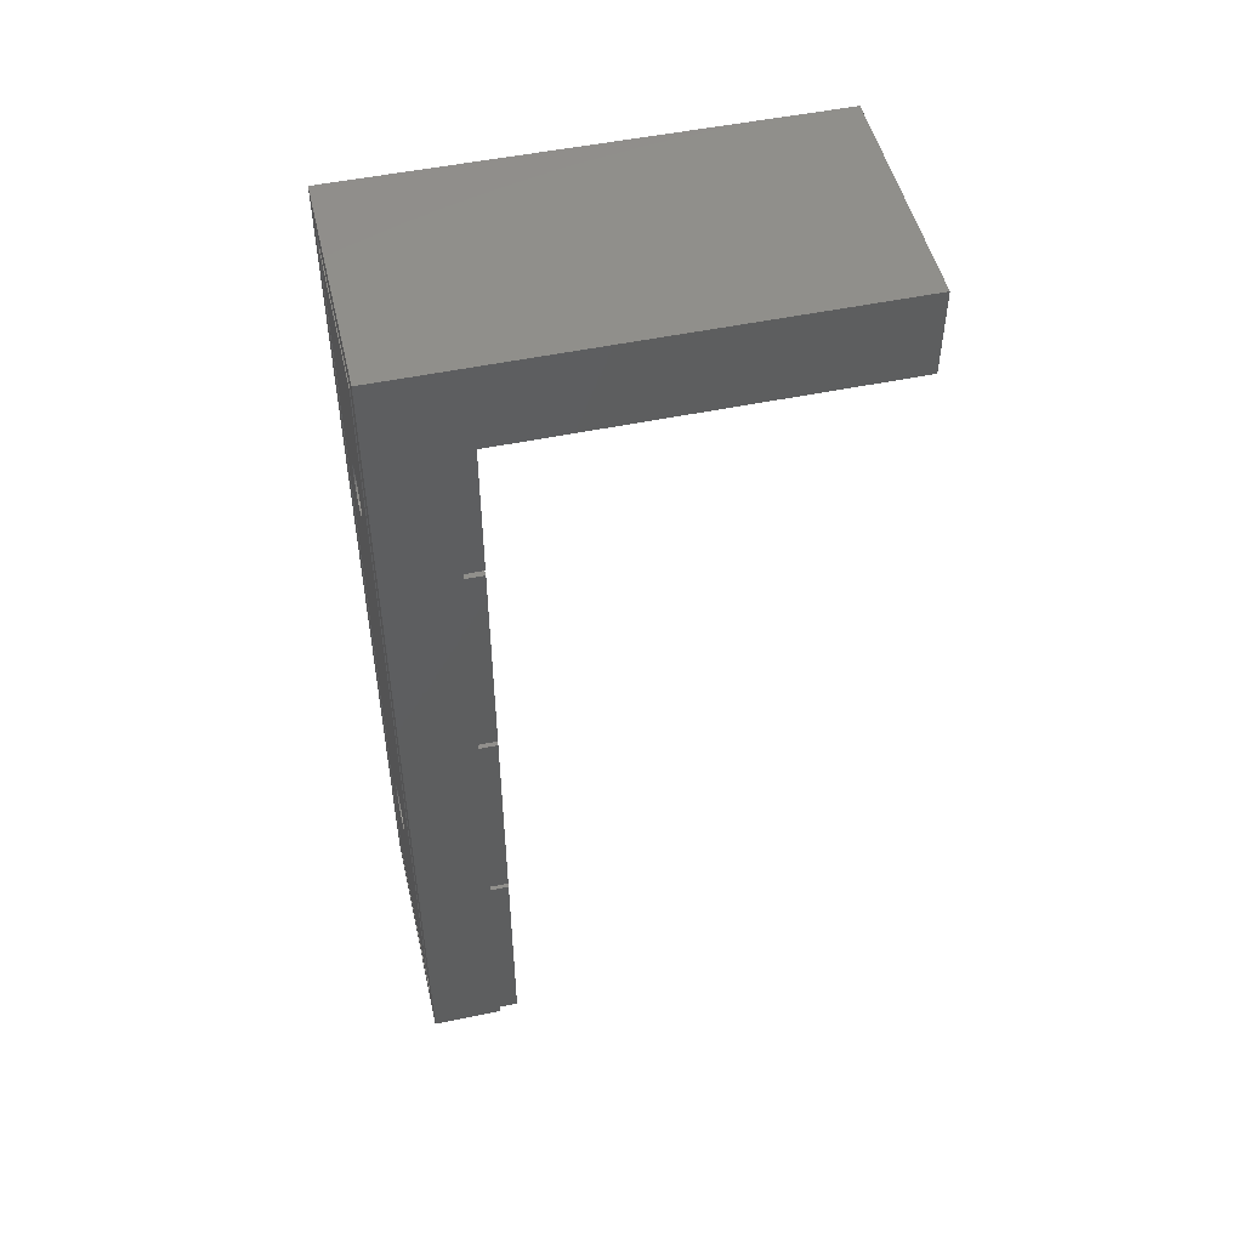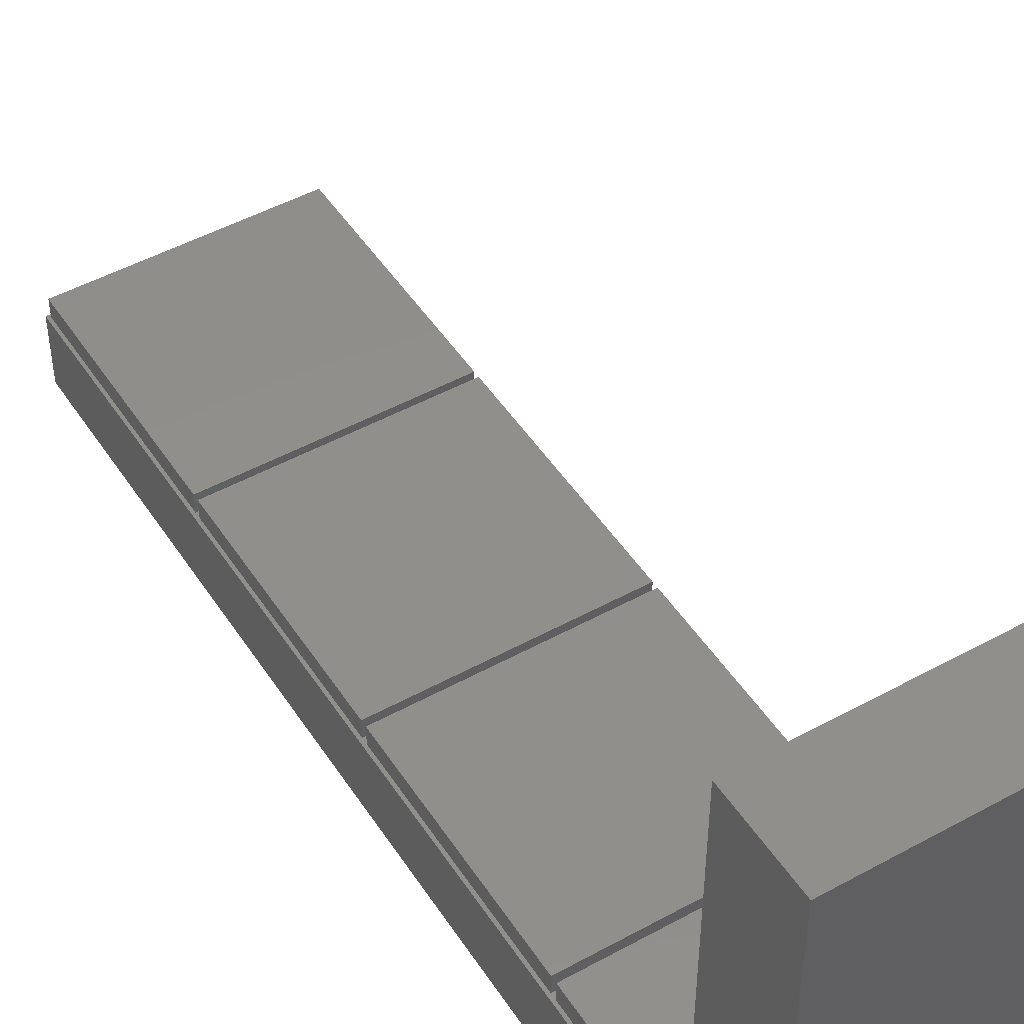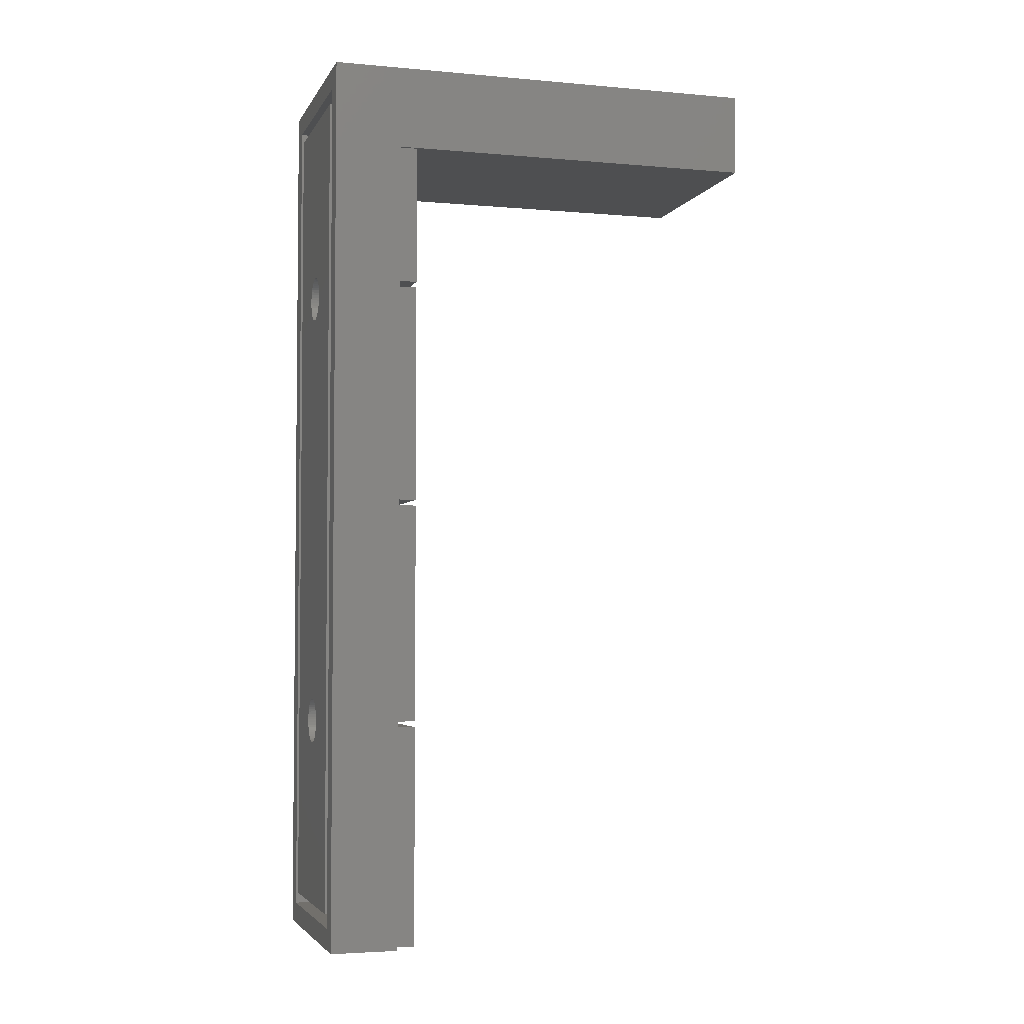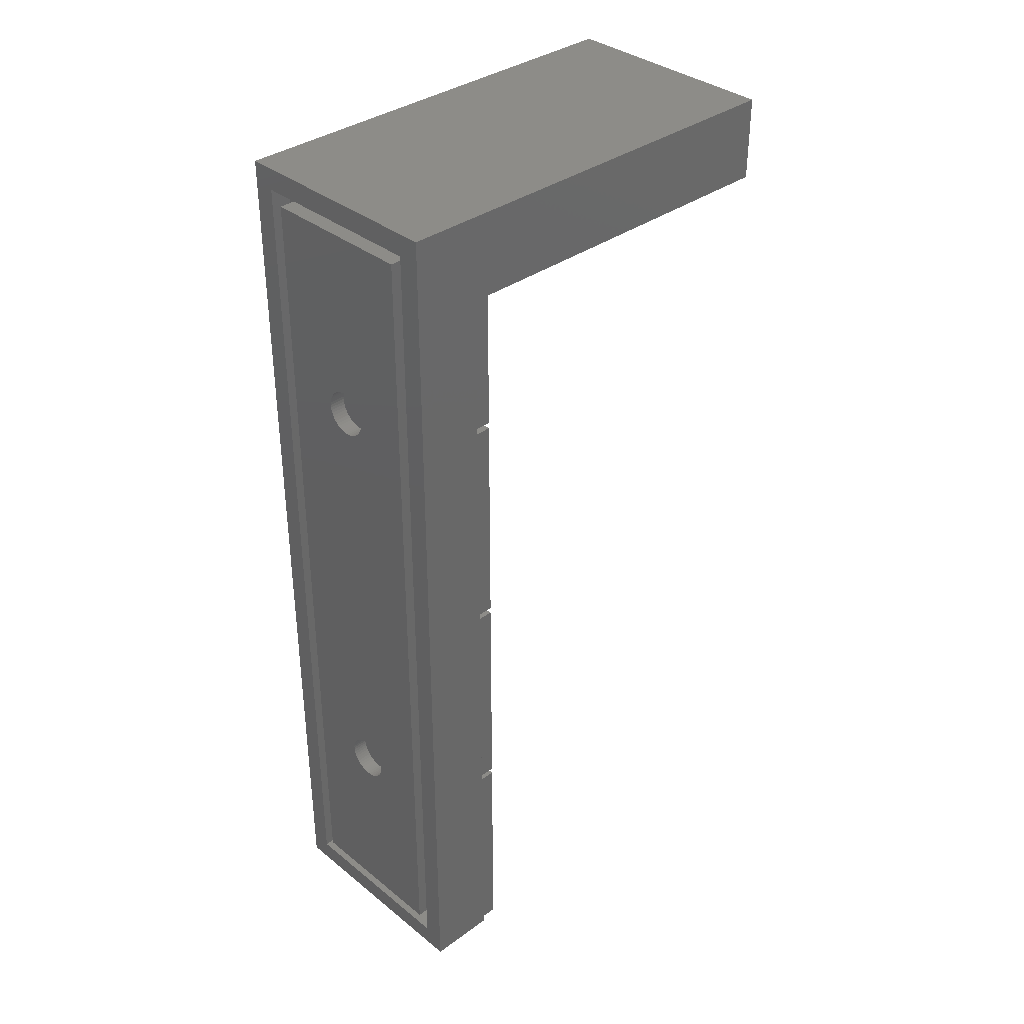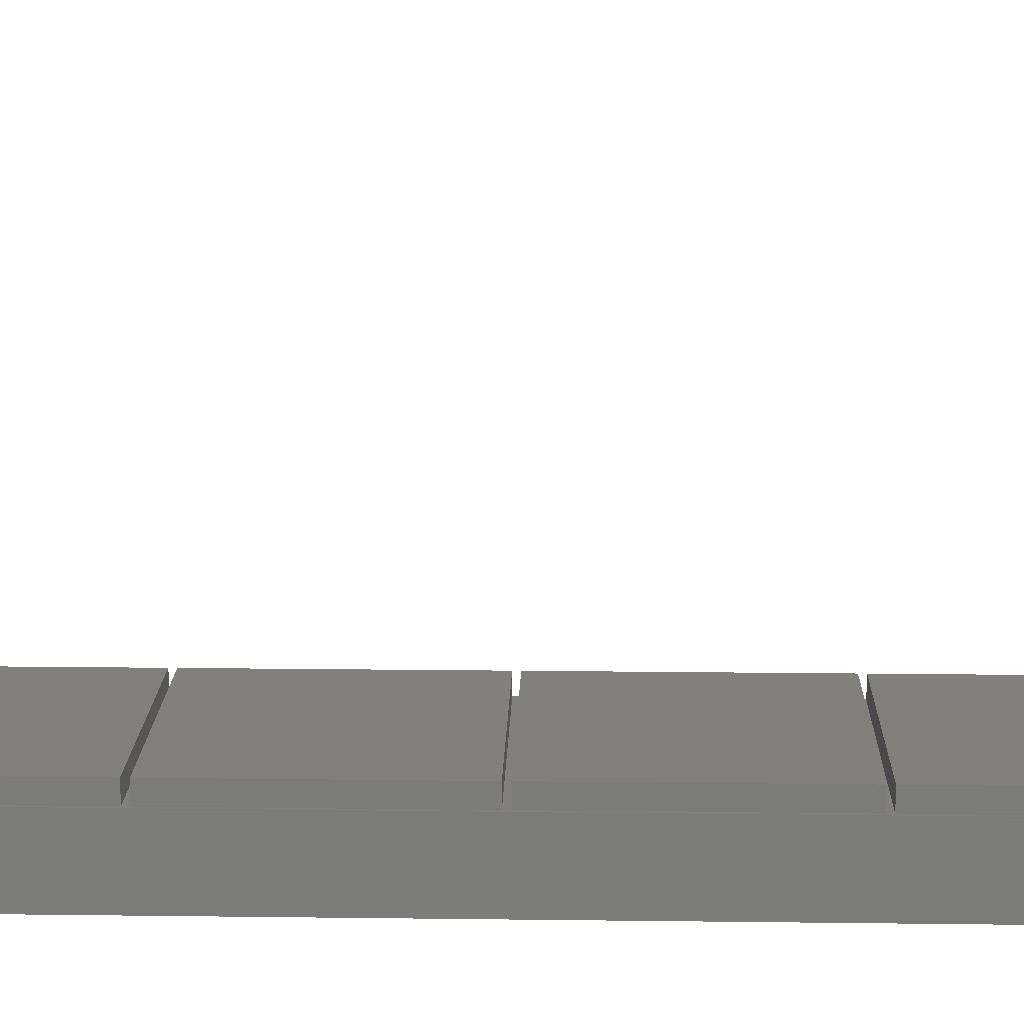
<metadata>
{"format":"stl","ext":"stl","renderer":"f3d","projection":"perspective","resolution":1024,"background":"white","views":[{"elev":50.3,"azim":-103.0,"up":"+Y"},{"elev":48.1,"azim":148.4,"up":"+Z"},{"elev":-3.8,"azim":-106.5,"up":"+Y"},{"elev":35.7,"azim":-133.7,"up":"+Y"},{"elev":14.4,"azim":-88.4,"up":"+Z"}]}
</metadata>
<code>
# stl→obj: 262 verts, 520 faces
v 0 0 0
v 0 0 7.5
v 0 100 0
v 0 90.8 7.5
v 0 90.8 49
v 0 100 7.5
v 0 100 49
v 25 0 0
v 25 0 7.5
v 2.4 97.6 0
v 25 100 0
v 22.6 97.6 0
v 2.4 2.4 0
v 22.6 2.4 0
v 25 100 7.5
v 25 100 49
v 25 90.8 49
v 0.325 90.8 7.5
v 24.68 90.8 9.5
v 0.325 90.8 9.5
v 25 90.8 7.5
v 24.68 90.8 7.5
v 0.325 0.325 7.5
v 0.325 75.33 7.5
v 24.68 75.33 7.5
v 24.68 50.33 7.5
v 0.325 50.33 7.5
v 24.68 49.67 7.5
v 24.68 0.325 7.5
v 0.325 24.68 7.5
v 0.325 25.32 7.5
v 24.68 25.32 7.5
v 24.68 24.68 7.5
v 0.325 49.67 7.5
v 0.325 74.67 7.5
v 24.68 74.67 7.5
v 2.4 97.6 2.2
v 2.4 2.4 2.2
v 22.6 97.6 2.2
v 22.6 2.4 2.2
v 24.68 75.33 9.5
v 0.325 75.33 9.5
v 0.325 0.325 9.5
v 0.325 24.68 9.5
v 24.68 0.325 9.5
v 24.68 24.68 9.5
v 0.325 25.32 9.5
v 0.325 49.67 9.5
v 24.68 25.32 9.5
v 24.68 49.67 9.5
v 0.325 50.33 9.5
v 0.325 74.67 9.5
v 24.68 50.33 9.5
v 24.68 74.67 9.5
v 3.8 3.8 2.2
v 21.2 3.8 2.2
v 21.2 96.2 2.2
v 3.8 96.2 2.2
v 3.8 3.8 0
v 3.8 96.2 0
v 21.2 3.8 0
v 21.2 96.2 0
v 15.01 25.32 0
v 10.89 76.95 0
v 9.969 25 0
v 9.989 24.68 0
v 10.05 24.37 0
v 10.15 24.07 0
v 10.28 23.78 0
v 10.65 23.27 0
v 10.45 23.51 0
v 10.89 23.05 0
v 11.14 22.86 0
v 10.15 74.07 0
v 10.05 74.37 0
v 14.85 25.93 0
v 14.95 25.63 0
v 10.65 26.73 0
v 10.89 26.95 0
v 11.42 22.71 0
v 11.14 27.14 0
v 11.72 22.59 0
v 11.42 27.29 0
v 12.03 22.51 0
v 11.72 27.41 0
v 12.34 22.47 0
v 12.03 27.49 0
v 12.66 22.47 0
v 12.34 27.53 0
v 12.97 22.51 0
v 13.28 22.59 0
v 12.66 27.53 0
v 13.58 22.71 0
v 12.97 27.49 0
v 13.86 22.86 0
v 13.28 27.41 0
v 14.11 23.05 0
v 13.58 27.29 0
v 14.35 23.27 0
v 13.86 27.14 0
v 14.55 23.51 0
v 14.11 26.95 0
v 14.72 23.78 0
v 14.35 26.73 0
v 14.85 24.07 0
v 14.55 26.49 0
v 14.95 24.37 0
v 14.72 26.22 0
v 15.01 24.68 0
v 15.03 25 0
v 10.45 26.49 0
v 10.28 26.22 0
v 10.15 25.93 0
v 10.05 25.63 0
v 9.989 25.32 0
v 9.989 74.68 0
v 9.969 75 0
v 15.01 74.68 0
v 14.95 74.37 0
v 10.28 73.78 0
v 10.45 73.51 0
v 10.65 73.27 0
v 10.89 73.05 0
v 11.14 72.86 0
v 11.42 72.71 0
v 11.72 72.59 0
v 12.03 72.51 0
v 12.34 72.47 0
v 12.66 72.47 0
v 12.97 72.51 0
v 13.28 72.59 0
v 13.58 72.71 0
v 13.86 72.86 0
v 14.11 73.05 0
v 14.35 73.27 0
v 14.55 73.51 0
v 14.72 73.78 0
v 14.85 74.07 0
v 15.03 75 0
v 15.01 75.32 0
v 14.95 75.63 0
v 14.85 75.93 0
v 14.72 76.22 0
v 14.55 76.49 0
v 14.35 76.73 0
v 14.11 76.95 0
v 13.86 77.14 0
v 13.58 77.29 0
v 13.28 77.41 0
v 12.97 77.49 0
v 12.66 77.53 0
v 12.34 77.53 0
v 12.03 77.49 0
v 11.72 77.41 0
v 11.14 77.14 0
v 11.42 77.29 0
v 10.65 76.73 0
v 10.45 76.49 0
v 10.28 76.22 0
v 10.15 75.93 0
v 10.05 75.63 0
v 9.989 75.32 0
v 9.989 25.32 1.788
v 9.969 25 1.788
v 9.989 24.68 1.788
v 10.05 25.63 1.788
v 10.15 25.93 1.788
v 10.28 26.22 1.788
v 10.45 26.49 1.788
v 10.65 26.73 1.788
v 10.89 26.95 1.788
v 11.14 27.14 1.788
v 11.42 27.29 1.788
v 11.72 27.41 1.788
v 12.03 27.49 1.788
v 12.34 27.53 1.788
v 12.66 27.53 1.788
v 12.97 27.49 1.788
v 13.28 27.41 1.788
v 13.58 27.29 1.788
v 13.86 27.14 1.788
v 14.11 26.95 1.788
v 14.35 26.73 1.788
v 14.55 26.49 1.788
v 14.72 26.22 1.788
v 14.85 25.93 1.788
v 14.95 25.63 1.788
v 15.01 25.32 1.788
v 15.03 25 1.788
v 15.01 24.68 1.788
v 14.95 24.37 1.788
v 14.85 24.07 1.788
v 14.72 23.78 1.788
v 14.55 23.51 1.788
v 14.35 23.27 1.788
v 14.11 23.05 1.788
v 13.86 22.86 1.788
v 13.58 22.71 1.788
v 13.28 22.59 1.788
v 12.97 22.51 1.788
v 12.66 22.47 1.788
v 12.34 22.47 1.788
v 12.03 22.51 1.788
v 11.72 22.59 1.788
v 11.42 22.71 1.788
v 11.14 22.86 1.788
v 10.89 23.05 1.788
v 10.65 23.27 1.788
v 10.45 23.51 1.788
v 10.28 23.78 1.788
v 10.15 24.07 1.788
v 10.05 24.37 1.788
v 9.989 75.32 1.788
v 9.969 75 1.788
v 9.989 74.68 1.788
v 10.05 75.63 1.788
v 10.15 75.93 1.788
v 10.28 76.22 1.788
v 10.45 76.49 1.788
v 10.65 76.73 1.788
v 10.89 76.95 1.788
v 11.14 77.14 1.788
v 11.42 77.29 1.788
v 11.72 77.41 1.788
v 12.03 77.49 1.788
v 12.34 77.53 1.788
v 12.66 77.53 1.788
v 12.97 77.49 1.788
v 13.28 77.41 1.788
v 13.58 77.29 1.788
v 13.86 77.14 1.788
v 14.11 76.95 1.788
v 14.35 76.73 1.788
v 14.55 76.49 1.788
v 14.72 76.22 1.788
v 14.85 75.93 1.788
v 14.95 75.63 1.788
v 15.01 75.32 1.788
v 15.03 75 1.788
v 15.01 74.68 1.788
v 14.95 74.37 1.788
v 14.85 74.07 1.788
v 14.72 73.78 1.788
v 14.55 73.51 1.788
v 14.35 73.27 1.788
v 14.11 73.05 1.788
v 13.86 72.86 1.788
v 13.58 72.71 1.788
v 13.28 72.59 1.788
v 12.97 72.51 1.788
v 12.66 72.47 1.788
v 12.34 72.47 1.788
v 12.03 72.51 1.788
v 11.72 72.59 1.788
v 11.42 72.71 1.788
v 11.14 72.86 1.788
v 10.89 73.05 1.788
v 10.65 73.27 1.788
v 10.45 73.51 1.788
v 10.28 73.78 1.788
v 10.15 74.07 1.788
v 10.05 74.37 1.788
f 1 2 3
f 3 2 4
f 3 4 5
f 6 5 7
f 3 5 6
f 2 1 8
f 9 2 8
f 10 3 11
f 12 10 11
f 1 3 13
f 1 13 8
f 12 8 14
f 13 14 8
f 8 12 11
f 13 3 10
f 3 6 11
f 11 6 15
f 6 7 15
f 15 7 16
f 7 5 17
f 16 7 17
f 5 4 18
f 19 5 20
f 20 5 18
f 17 5 19
f 21 19 22
f 17 19 21
f 23 2 9
f 24 18 4
f 21 22 9
f 22 25 9
f 26 27 28
f 4 2 24
f 29 23 9
f 30 2 23
f 31 2 30
f 32 33 9
f 32 31 33
f 34 2 31
f 33 29 9
f 27 2 34
f 26 28 9
f 28 32 9
f 35 36 24
f 35 2 27
f 24 2 35
f 25 36 9
f 36 26 9
f 30 33 31
f 34 28 27
f 25 24 36
f 9 8 11
f 21 9 11
f 15 21 11
f 16 21 15
f 17 21 16
f 10 37 38
f 13 10 38
f 12 39 37
f 10 12 37
f 39 12 40
f 40 12 14
f 40 14 38
f 38 14 13
f 41 25 22
f 19 41 22
f 20 42 41
f 19 20 41
f 24 42 18
f 18 42 20
f 42 24 25
f 41 42 25
f 23 43 30
f 30 43 44
f 43 23 29
f 45 43 29
f 45 29 33
f 46 45 33
f 30 44 33
f 33 44 46
f 31 47 34
f 34 47 48
f 47 31 32
f 49 47 32
f 49 32 28
f 50 49 28
f 34 48 28
f 28 48 50
f 27 51 35
f 35 51 52
f 51 27 26
f 53 51 26
f 53 26 36
f 54 53 36
f 35 52 36
f 36 52 54
f 55 40 38
f 56 40 55
f 37 55 38
f 57 40 56
f 39 40 57
f 39 57 37
f 57 58 37
f 55 37 58
f 44 43 45
f 46 44 45
f 48 47 49
f 50 48 49
f 52 51 53
f 54 52 53
f 59 55 60
f 60 55 58
f 55 59 61
f 56 55 61
f 60 58 62
f 62 58 57
f 56 61 62
f 57 56 62
f 63 60 61
f 64 60 62
f 59 60 65
f 59 65 66
f 59 66 67
f 59 67 68
f 59 68 69
f 59 69 61
f 70 61 71
f 72 61 70
f 73 61 72
f 74 61 75
f 76 60 77
f 78 60 79
f 73 80 61
f 79 60 81
f 80 82 61
f 81 60 83
f 82 84 61
f 83 60 85
f 84 86 61
f 85 60 87
f 86 88 61
f 87 60 89
f 88 90 61
f 90 91 61
f 89 60 92
f 91 93 61
f 92 60 94
f 93 95 61
f 94 60 96
f 95 97 61
f 96 60 98
f 97 99 61
f 98 60 100
f 99 101 61
f 100 60 102
f 101 103 61
f 102 60 104
f 103 105 61
f 104 60 106
f 105 107 61
f 106 60 108
f 107 109 61
f 108 60 76
f 109 110 61
f 77 60 63
f 110 63 61
f 111 60 78
f 112 60 111
f 113 60 112
f 114 60 113
f 115 60 114
f 65 60 115
f 116 60 117
f 61 60 116
f 61 116 75
f 118 62 119
f 61 74 120
f 61 120 121
f 61 121 122
f 61 122 123
f 61 123 124
f 61 124 125
f 61 125 126
f 61 126 127
f 61 127 128
f 61 128 129
f 61 129 130
f 61 130 131
f 61 131 132
f 61 132 133
f 61 133 134
f 61 134 135
f 61 135 136
f 61 136 137
f 61 137 138
f 61 138 119
f 61 119 62
f 139 62 118
f 140 62 139
f 141 62 140
f 142 62 141
f 143 62 142
f 144 62 143
f 145 62 144
f 146 62 145
f 147 62 146
f 148 62 147
f 149 62 148
f 150 62 149
f 151 62 150
f 152 62 151
f 153 62 152
f 154 62 153
f 64 62 155
f 154 156 62
f 156 155 62
f 157 60 64
f 158 60 157
f 159 60 158
f 160 60 159
f 161 60 160
f 162 60 161
f 117 60 162
f 71 61 69
f 115 163 164
f 65 115 164
f 164 165 66
f 65 164 66
f 114 166 163
f 115 114 163
f 113 167 166
f 114 113 166
f 112 168 167
f 113 112 167
f 111 169 168
f 112 111 168
f 78 170 169
f 111 78 169
f 79 171 170
f 78 79 170
f 81 172 171
f 79 81 171
f 83 173 172
f 81 83 172
f 85 174 173
f 83 85 173
f 87 175 174
f 85 87 174
f 89 176 175
f 87 89 175
f 92 177 176
f 89 92 176
f 94 178 177
f 92 94 177
f 96 179 178
f 94 96 178
f 98 180 179
f 96 98 179
f 100 181 180
f 98 100 180
f 102 182 181
f 100 102 181
f 104 183 182
f 102 104 182
f 184 183 106
f 106 183 104
f 185 184 108
f 108 184 106
f 186 185 76
f 76 185 108
f 187 186 77
f 77 186 76
f 188 187 63
f 63 187 77
f 189 188 110
f 110 188 63
f 189 110 190
f 190 110 109
f 190 109 191
f 191 109 107
f 191 107 192
f 192 107 105
f 192 105 193
f 193 105 103
f 193 103 194
f 194 103 101
f 194 101 195
f 195 101 99
f 195 99 196
f 196 99 97
f 196 97 197
f 197 97 95
f 197 95 198
f 198 95 93
f 198 93 199
f 199 93 91
f 199 91 200
f 200 91 90
f 200 90 201
f 201 90 88
f 201 88 202
f 202 88 86
f 202 86 203
f 203 86 84
f 203 84 204
f 204 84 82
f 204 82 205
f 205 82 80
f 205 80 206
f 206 80 73
f 206 73 207
f 207 73 72
f 207 72 208
f 208 72 70
f 209 208 70
f 71 209 70
f 210 209 71
f 69 210 71
f 211 210 69
f 68 211 69
f 212 211 68
f 67 212 68
f 165 212 67
f 66 165 67
f 162 213 214
f 117 162 214
f 214 215 116
f 117 214 116
f 161 216 213
f 162 161 213
f 160 217 216
f 161 160 216
f 159 218 217
f 160 159 217
f 158 219 218
f 159 158 218
f 157 220 219
f 158 157 219
f 64 221 220
f 157 64 220
f 155 222 221
f 64 155 221
f 156 223 222
f 155 156 222
f 154 224 223
f 156 154 223
f 153 225 224
f 154 153 224
f 152 226 225
f 153 152 225
f 151 227 226
f 152 151 226
f 150 228 227
f 151 150 227
f 149 229 228
f 150 149 228
f 148 230 229
f 149 148 229
f 147 231 230
f 148 147 230
f 146 232 231
f 147 146 231
f 145 233 232
f 146 145 232
f 234 233 144
f 144 233 145
f 235 234 143
f 143 234 144
f 236 235 142
f 142 235 143
f 237 236 141
f 141 236 142
f 238 237 140
f 140 237 141
f 239 238 139
f 139 238 140
f 239 139 240
f 240 139 118
f 240 118 241
f 241 118 119
f 241 119 242
f 242 119 138
f 242 138 243
f 243 138 137
f 243 137 244
f 244 137 136
f 244 136 245
f 245 136 135
f 245 135 246
f 246 135 134
f 246 134 247
f 247 134 133
f 247 133 248
f 248 133 132
f 248 132 249
f 249 132 131
f 249 131 250
f 250 131 130
f 250 130 251
f 251 130 129
f 251 129 252
f 252 129 128
f 252 128 253
f 253 128 127
f 253 127 254
f 254 127 126
f 254 126 255
f 255 126 125
f 255 125 256
f 256 125 124
f 256 124 257
f 257 124 123
f 257 123 258
f 258 123 122
f 259 258 122
f 121 259 122
f 260 259 121
f 120 260 121
f 261 260 120
f 74 261 120
f 262 261 74
f 75 262 74
f 215 262 75
f 116 215 75
f 166 167 163
f 163 167 168
f 163 168 169
f 163 169 170
f 163 170 171
f 163 171 172
f 163 172 173
f 163 173 174
f 163 174 175
f 163 175 176
f 163 176 177
f 163 177 178
f 163 178 179
f 163 179 180
f 163 180 181
f 163 181 182
f 163 182 183
f 163 183 184
f 163 184 185
f 163 185 186
f 163 186 187
f 163 187 188
f 163 188 189
f 163 189 190
f 163 190 191
f 163 191 192
f 163 192 193
f 163 193 194
f 163 194 195
f 163 195 196
f 163 196 197
f 163 197 198
f 163 198 199
f 163 199 200
f 163 200 201
f 163 201 202
f 163 202 203
f 163 203 204
f 163 204 205
f 163 205 206
f 163 206 207
f 163 207 208
f 163 208 209
f 163 209 210
f 163 210 211
f 163 211 212
f 163 212 165
f 163 165 164
f 216 217 213
f 213 217 218
f 213 218 219
f 213 219 220
f 213 220 221
f 213 221 222
f 213 222 223
f 213 223 224
f 213 224 225
f 213 225 226
f 213 226 227
f 213 227 228
f 213 228 229
f 213 229 230
f 213 230 231
f 213 231 232
f 213 232 233
f 213 233 234
f 213 234 235
f 213 235 236
f 213 236 237
f 213 237 238
f 213 238 239
f 213 239 240
f 213 240 241
f 213 241 242
f 213 242 243
f 213 243 244
f 213 244 245
f 213 245 246
f 213 246 247
f 213 247 248
f 213 248 249
f 213 249 250
f 213 250 251
f 213 251 252
f 213 252 253
f 213 253 254
f 213 254 255
f 213 255 256
f 213 256 257
f 213 257 258
f 213 258 259
f 213 259 260
f 213 260 261
f 213 261 262
f 213 262 215
f 213 215 214

</code>
